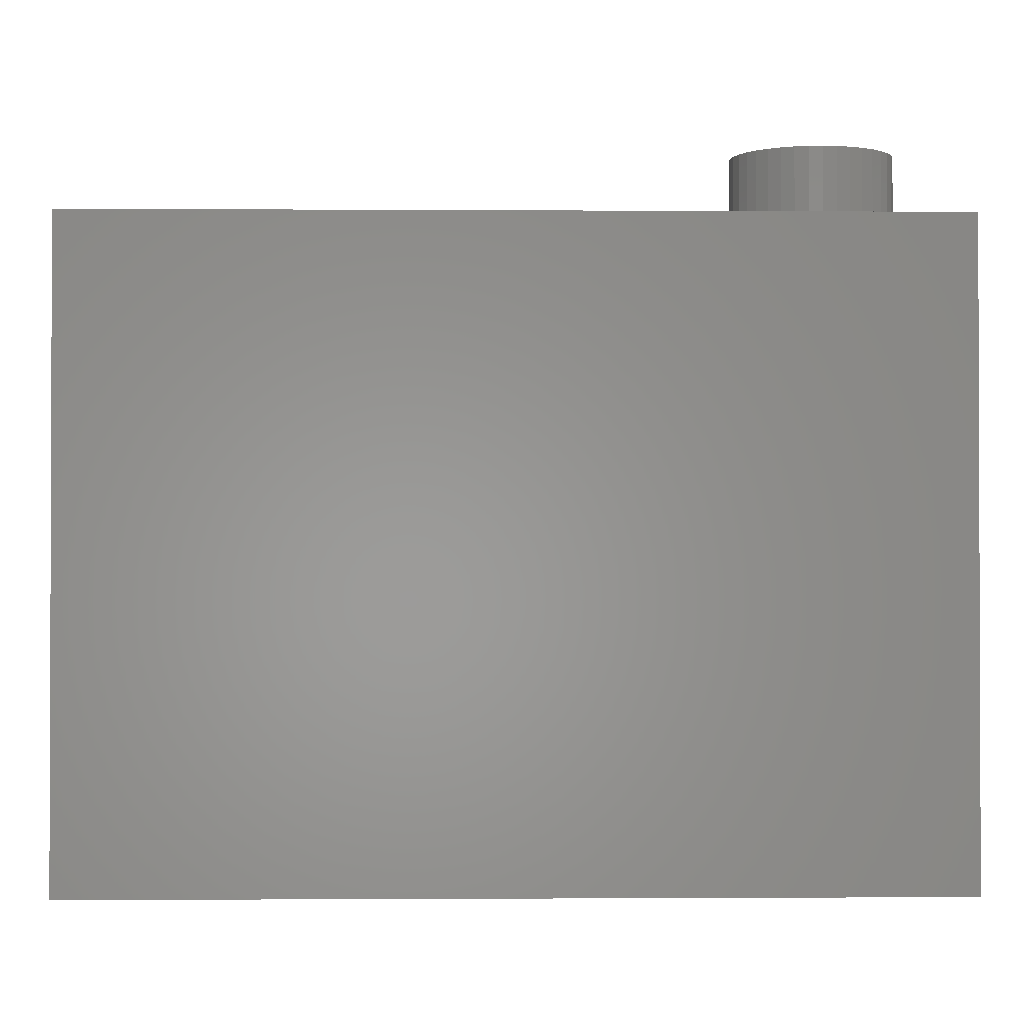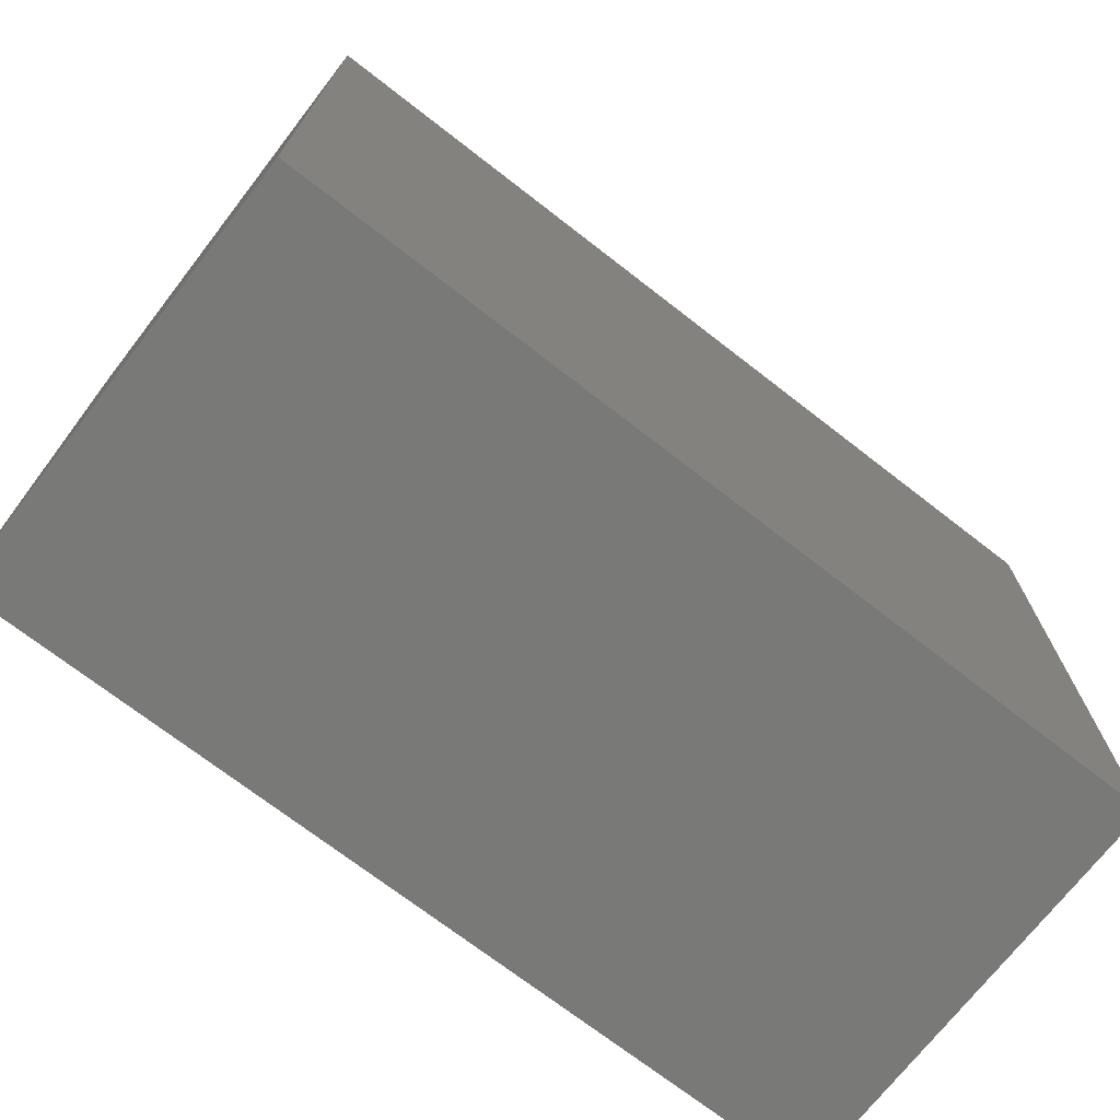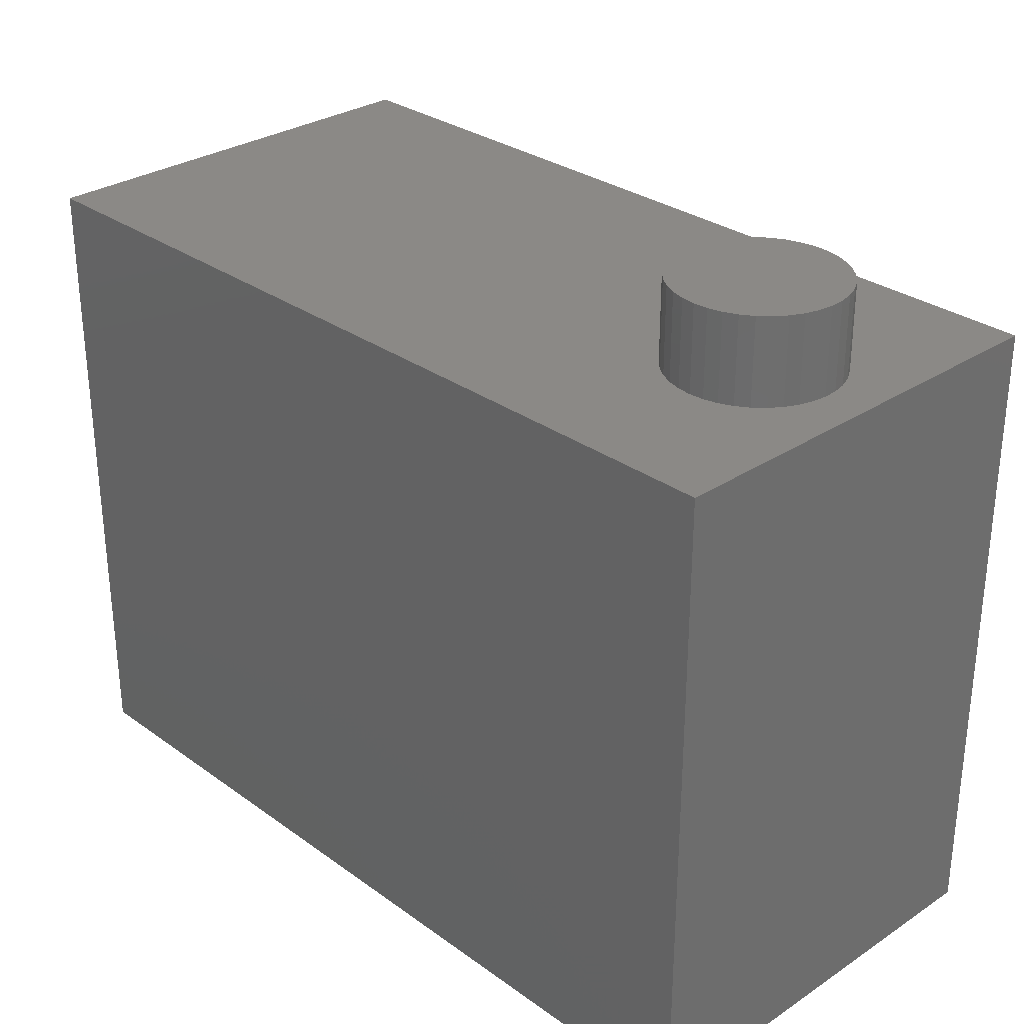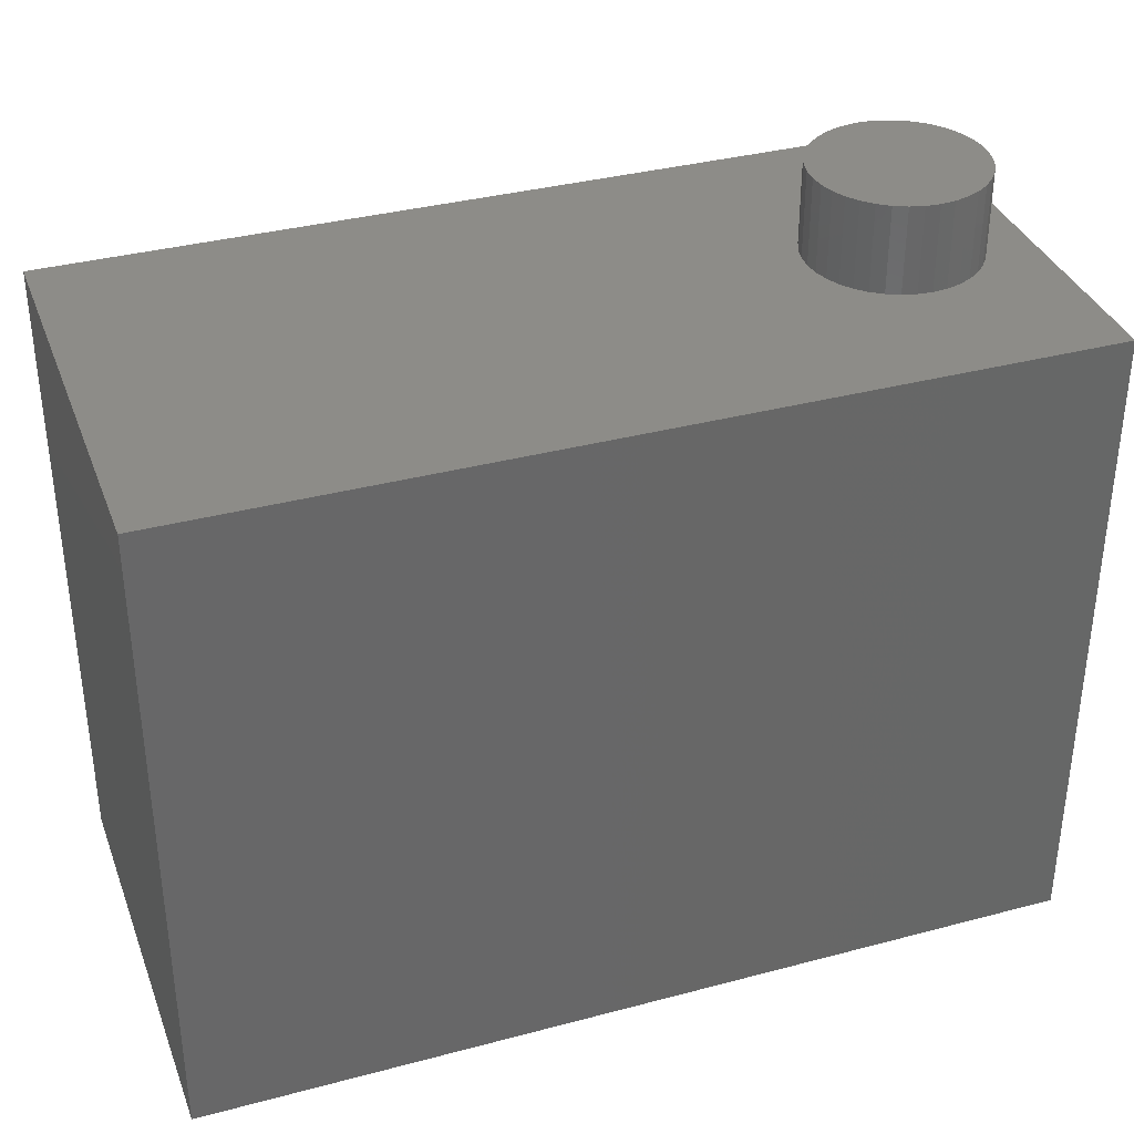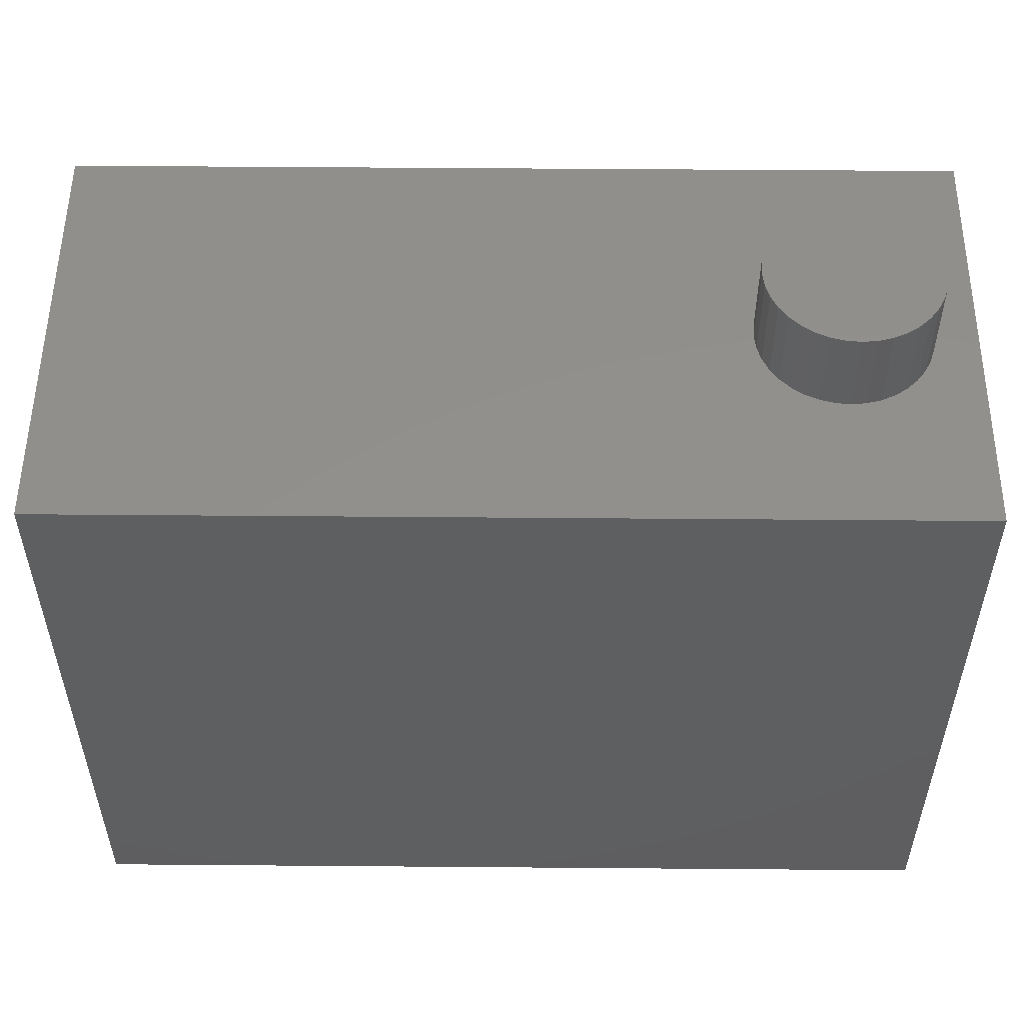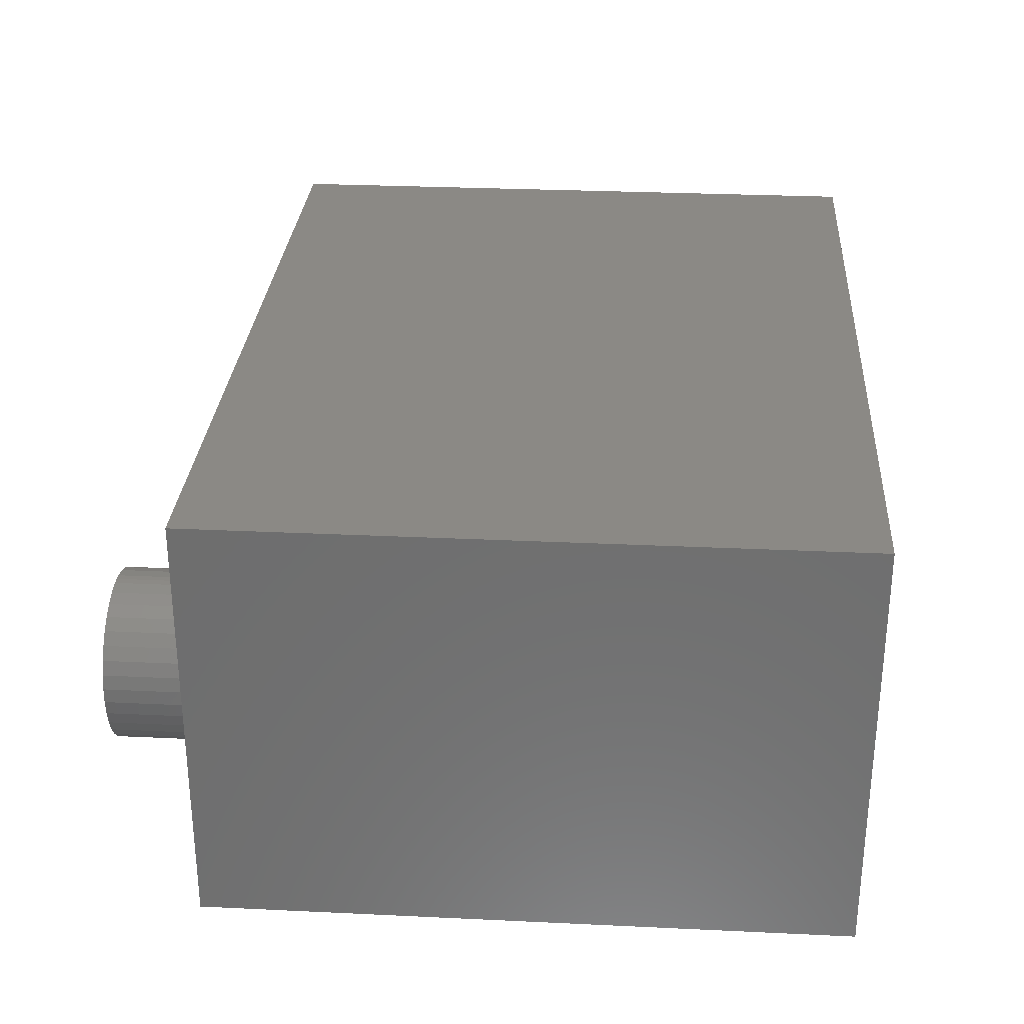
<metadata>
{"format":"stl","ext":"stl","renderer":"f3d","projection":"perspective","resolution":1024,"background":"white","views":[{"elev":-1.1,"azim":-1.3,"up":"+Z"},{"elev":-71.9,"azim":-37.8,"up":"+Z"},{"elev":29.9,"azim":46.2,"up":"+Z"},{"elev":35.6,"azim":-19.3,"up":"+Z"},{"elev":53.1,"azim":0.5,"up":"+Z"},{"elev":29.3,"azim":94.0,"up":"+Y"}]}
</metadata>
<code>
# stl→obj: 84 verts, 164 faces
v 0.4167 -1.282 2.685
v 0.409 -1.307 2.685
v 0.4958 -1.646 2.685
v 0.3972 -1.331 2.685
v 0.3817 -1.352 2.685
v 0.3628 -1.37 2.685
v -1.099 -1.646 2.685
v 0.1905 -1.385 2.685
v 0.1688 -1.37 2.685
v 0.1499 -1.352 2.685
v 0.1344 -1.331 2.685
v 0.1226 -1.307 2.685
v 0.42 -1.256 2.685
v 0.4958 -0.8542 2.685
v 0.4189 -1.23 2.685
v 0.3047 -1.1 2.685
v 0.3294 -1.109 2.685
v 0.3411 -1.385 2.685
v 0.3172 -1.395 2.685
v 0.2919 -1.402 2.685
v 0.2658 -1.404 2.685
v 0.2397 -1.402 2.685
v 0.2144 -1.395 2.685
v 0.1182 -1.205 2.685
v 0.128 -1.18 2.685
v -1.099 -0.8542 2.685
v 0.1417 -1.158 2.685
v 0.159 -1.138 2.685
v 0.3522 -1.122 2.685
v 0.3726 -1.138 2.685
v 0.3899 -1.158 2.685
v 0.4036 -1.18 2.685
v 0.4134 -1.205 2.685
v 0.1149 -1.282 2.685
v 0.1116 -1.256 2.685
v 0.1127 -1.23 2.685
v 0.1794 -1.122 2.685
v 0.2022 -1.109 2.685
v 0.2269 -1.1 2.685
v 0.2527 -1.096 2.685
v 0.2658 -1.095 2.685
v 0.2789 -1.096 2.685
v 0.4958 -1.646 1.504
v -1.099 -1.646 1.504
v 0.4958 -0.8542 1.504
v -1.099 -0.8542 1.504
v 0.2527 -1.096 2.842
v 0.2658 -1.095 2.842
v 0.2269 -1.1 2.842
v 0.2022 -1.109 2.842
v 0.1794 -1.122 2.842
v 0.159 -1.138 2.842
v 0.1417 -1.158 2.842
v 0.128 -1.18 2.842
v 0.1182 -1.205 2.842
v 0.1127 -1.23 2.842
v 0.1116 -1.256 2.842
v 0.1149 -1.282 2.842
v 0.1226 -1.307 2.842
v 0.1344 -1.331 2.842
v 0.1499 -1.352 2.842
v 0.1688 -1.37 2.842
v 0.1905 -1.385 2.842
v 0.2144 -1.395 2.842
v 0.2397 -1.402 2.842
v 0.2658 -1.404 2.842
v 0.2919 -1.402 2.842
v 0.3172 -1.395 2.842
v 0.3411 -1.385 2.842
v 0.3628 -1.37 2.842
v 0.3817 -1.352 2.842
v 0.3972 -1.331 2.842
v 0.409 -1.307 2.842
v 0.4167 -1.282 2.842
v 0.42 -1.256 2.842
v 0.4189 -1.23 2.842
v 0.4134 -1.205 2.842
v 0.4036 -1.18 2.842
v 0.3899 -1.158 2.842
v 0.3726 -1.138 2.842
v 0.3522 -1.122 2.842
v 0.3294 -1.109 2.842
v 0.3047 -1.1 2.842
v 0.2789 -1.096 2.842
f 1 2 3
f 2 4 3
f 3 4 5
f 3 5 6
f 7 8 9
f 9 10 7
f 7 10 11
f 7 11 12
f 1 3 13
f 13 3 14
f 13 14 15
f 16 17 14
f 6 18 3
f 3 18 19
f 3 19 20
f 20 21 3
f 3 21 22
f 3 22 7
f 7 22 23
f 7 23 8
f 24 25 26
f 26 25 27
f 26 27 28
f 17 29 14
f 14 29 30
f 14 30 31
f 31 32 14
f 14 32 33
f 14 33 15
f 12 34 7
f 7 34 35
f 7 35 26
f 26 35 36
f 26 36 24
f 28 37 26
f 26 37 38
f 26 38 14
f 14 38 39
f 14 39 40
f 40 41 14
f 14 41 42
f 14 42 16
f 3 7 43
f 43 7 44
f 14 3 45
f 45 3 43
f 26 14 46
f 46 14 45
f 7 26 44
f 44 26 46
f 46 45 44
f 44 45 43
f 47 48 41
f 41 48 42
f 41 40 47
f 47 40 39
f 47 39 49
f 49 39 38
f 49 38 50
f 50 38 37
f 50 37 51
f 51 37 28
f 51 28 52
f 52 28 27
f 52 27 53
f 53 27 25
f 53 25 54
f 54 25 24
f 54 24 55
f 55 24 36
f 55 36 56
f 56 36 35
f 56 35 57
f 57 35 34
f 57 34 58
f 58 34 12
f 58 12 59
f 59 12 11
f 59 11 60
f 60 11 10
f 60 10 61
f 61 10 9
f 61 9 62
f 62 9 8
f 62 8 63
f 63 8 23
f 63 23 64
f 64 23 22
f 64 22 65
f 65 22 21
f 65 21 66
f 66 21 20
f 66 20 67
f 67 20 19
f 67 19 68
f 68 19 18
f 68 18 69
f 69 18 6
f 69 6 70
f 70 6 5
f 70 5 71
f 71 5 4
f 71 4 72
f 72 4 2
f 72 2 73
f 73 2 1
f 73 1 74
f 74 1 13
f 74 13 75
f 75 13 15
f 75 15 76
f 76 15 33
f 76 33 77
f 77 33 32
f 77 32 78
f 78 32 31
f 78 31 79
f 79 31 30
f 79 30 80
f 80 30 29
f 80 29 81
f 81 29 17
f 81 17 82
f 82 17 16
f 82 16 83
f 83 16 42
f 83 42 84
f 84 42 48
f 66 47 65
f 65 47 64
f 67 84 66
f 66 84 48
f 66 48 47
f 67 68 84
f 84 68 69
f 84 69 70
f 49 62 47
f 47 62 63
f 47 63 64
f 70 71 84
f 84 71 72
f 84 72 73
f 73 74 84
f 84 74 75
f 84 75 76
f 76 77 84
f 84 77 78
f 84 78 83
f 83 78 82
f 49 50 62
f 62 50 51
f 62 51 52
f 52 53 62
f 62 53 54
f 62 54 61
f 79 80 78
f 78 80 81
f 78 81 82
f 55 56 59
f 59 56 57
f 59 57 58
f 55 59 54
f 54 59 60
f 54 60 61

</code>
